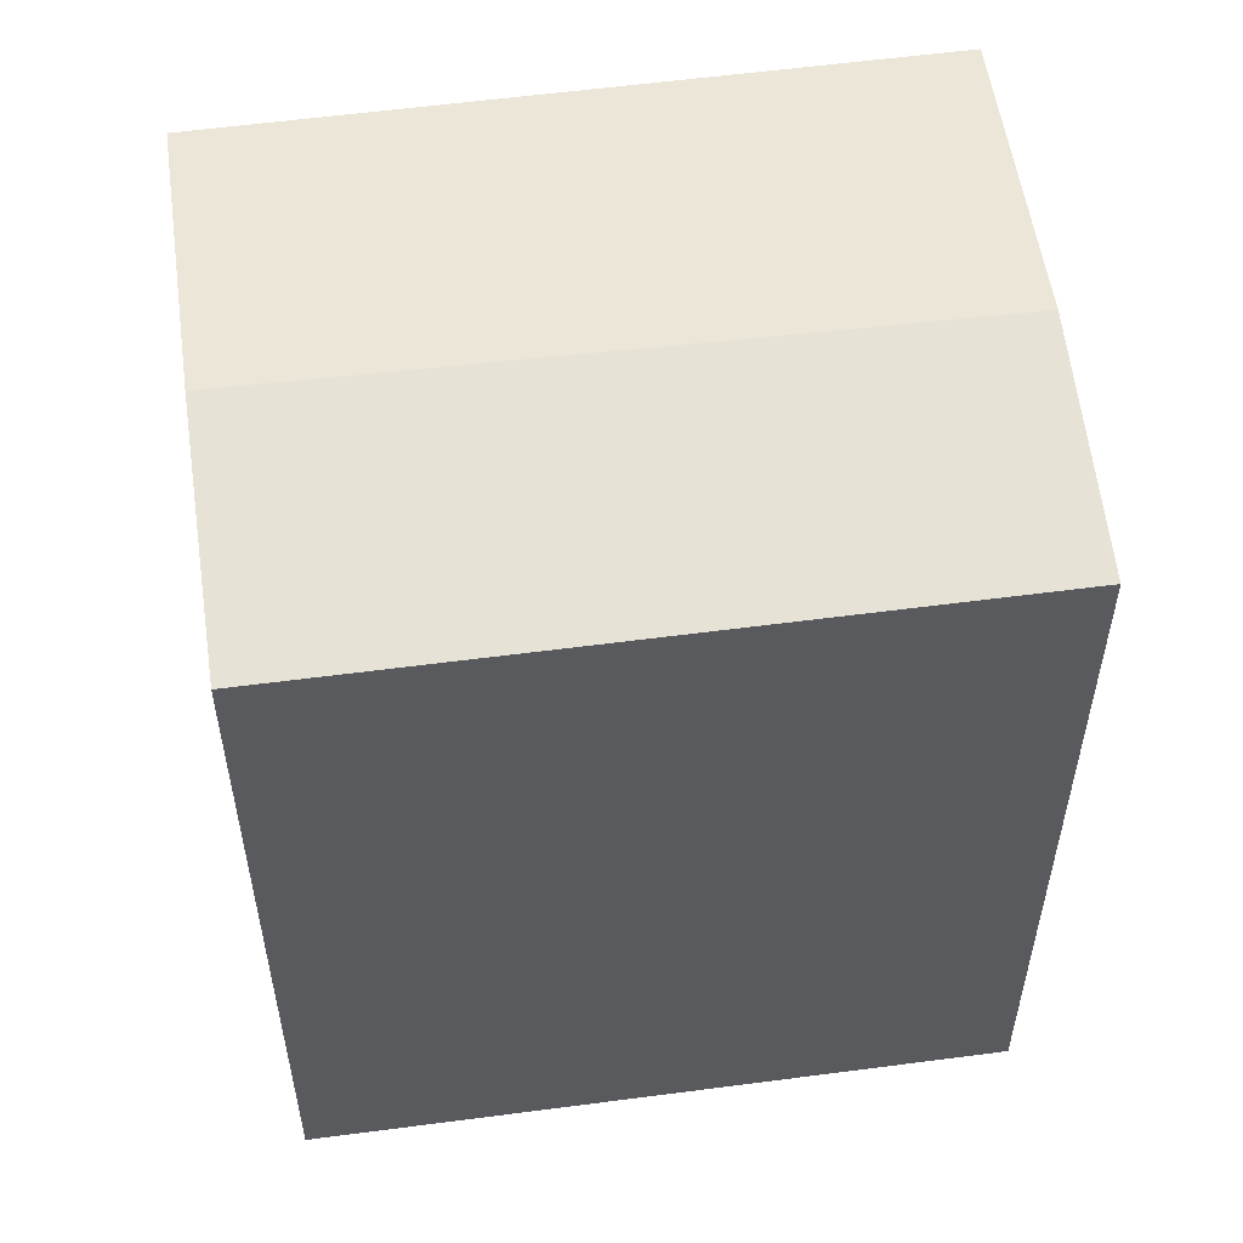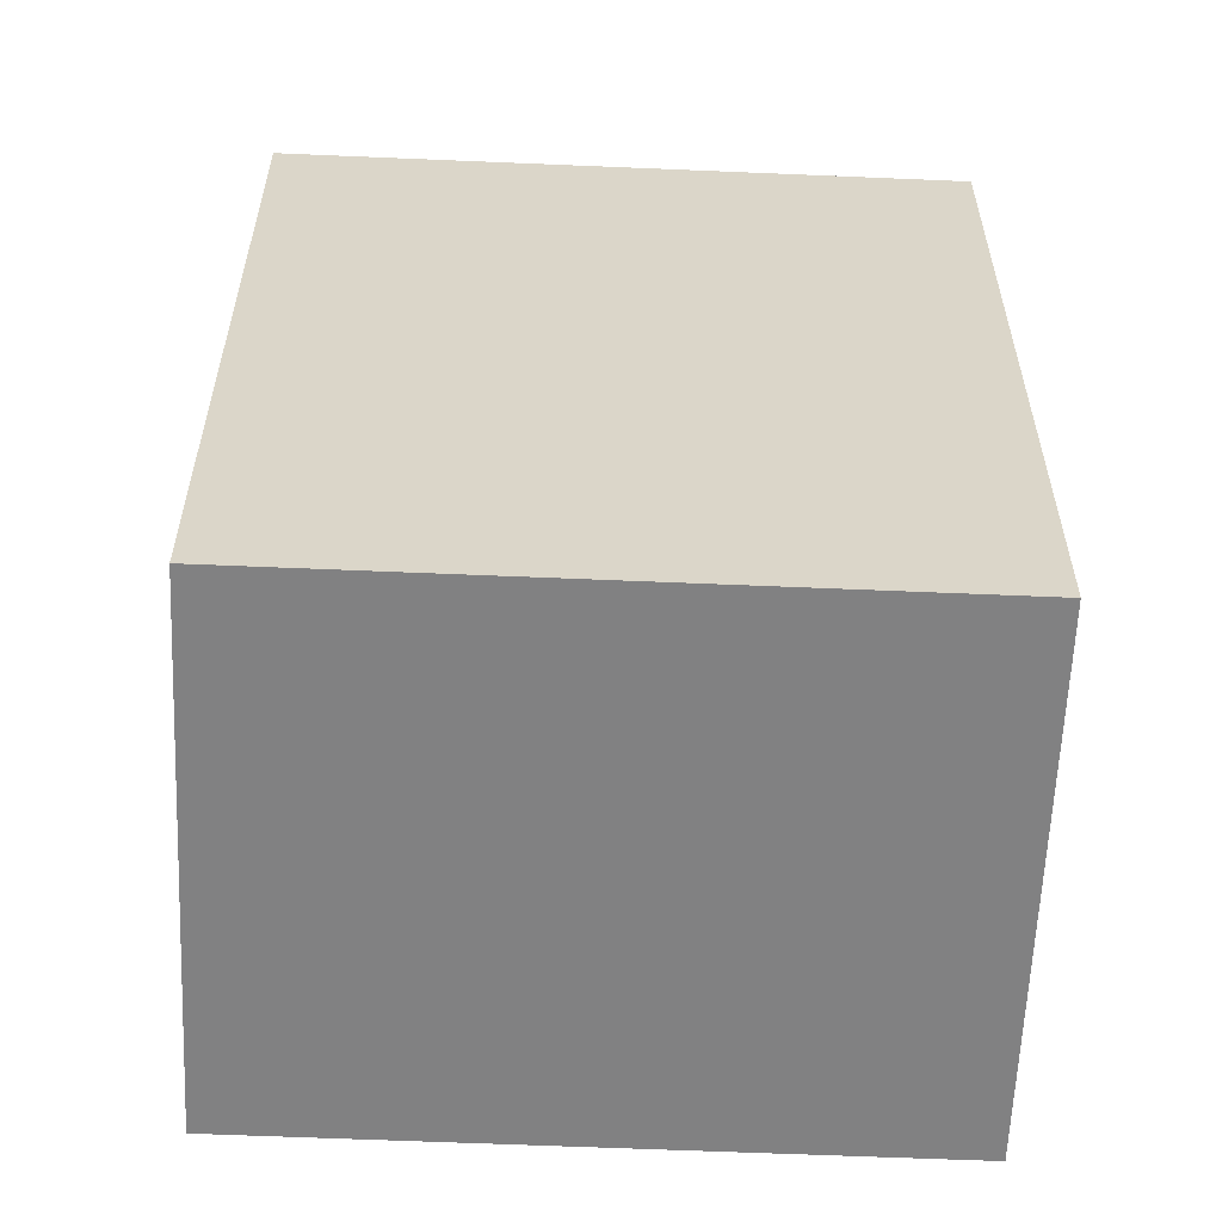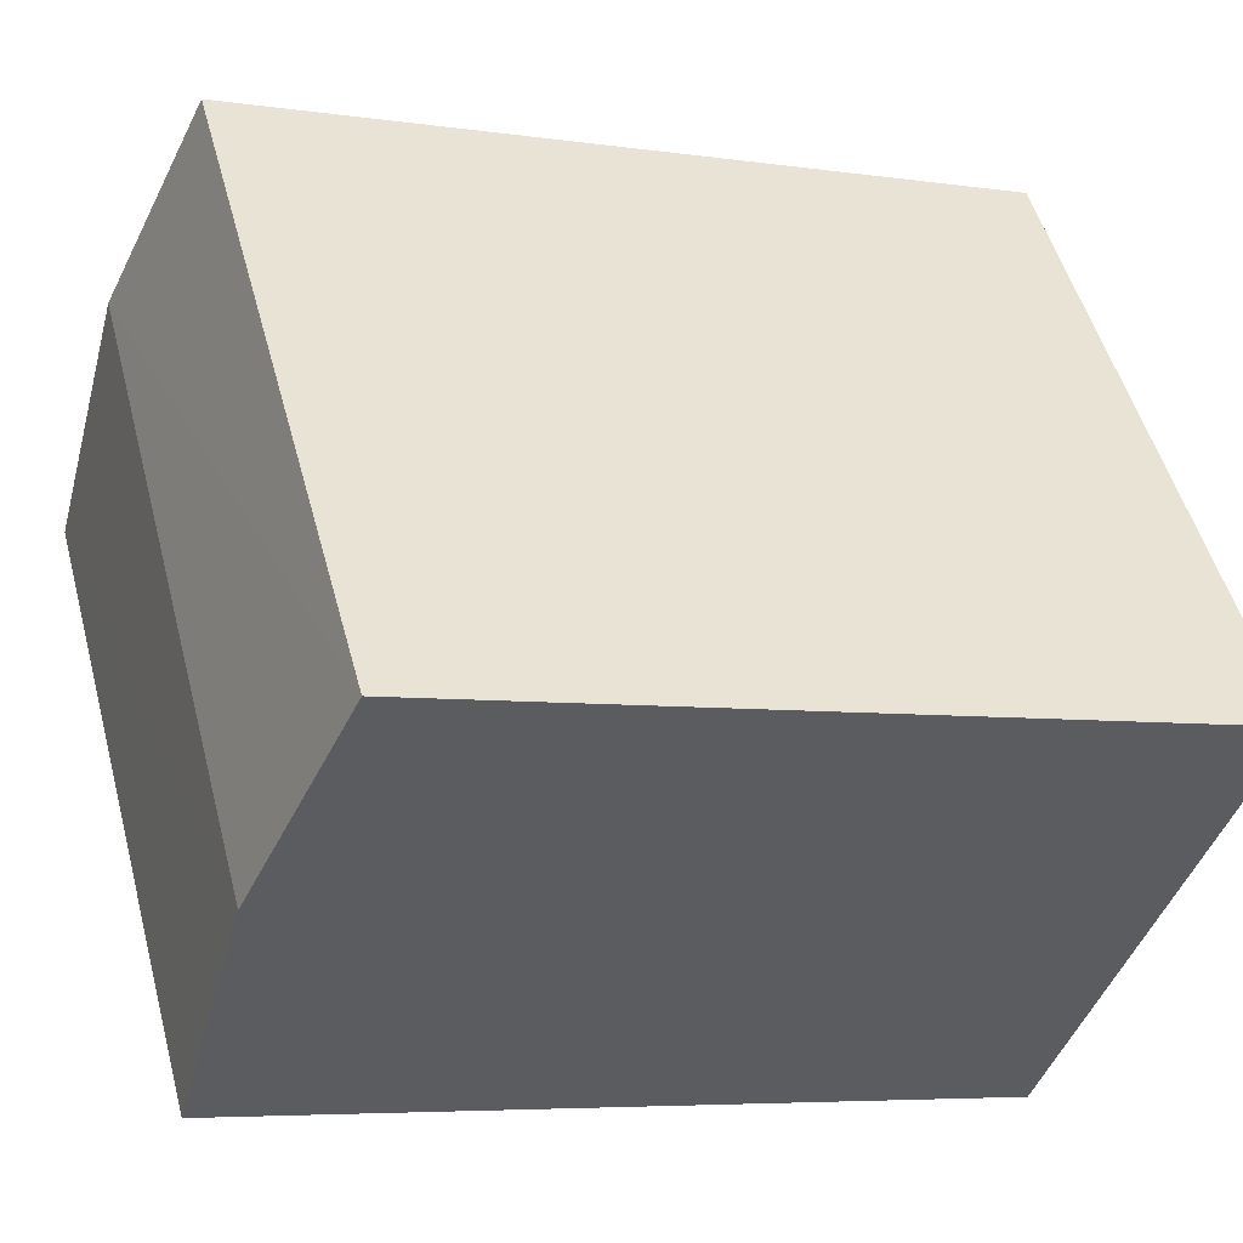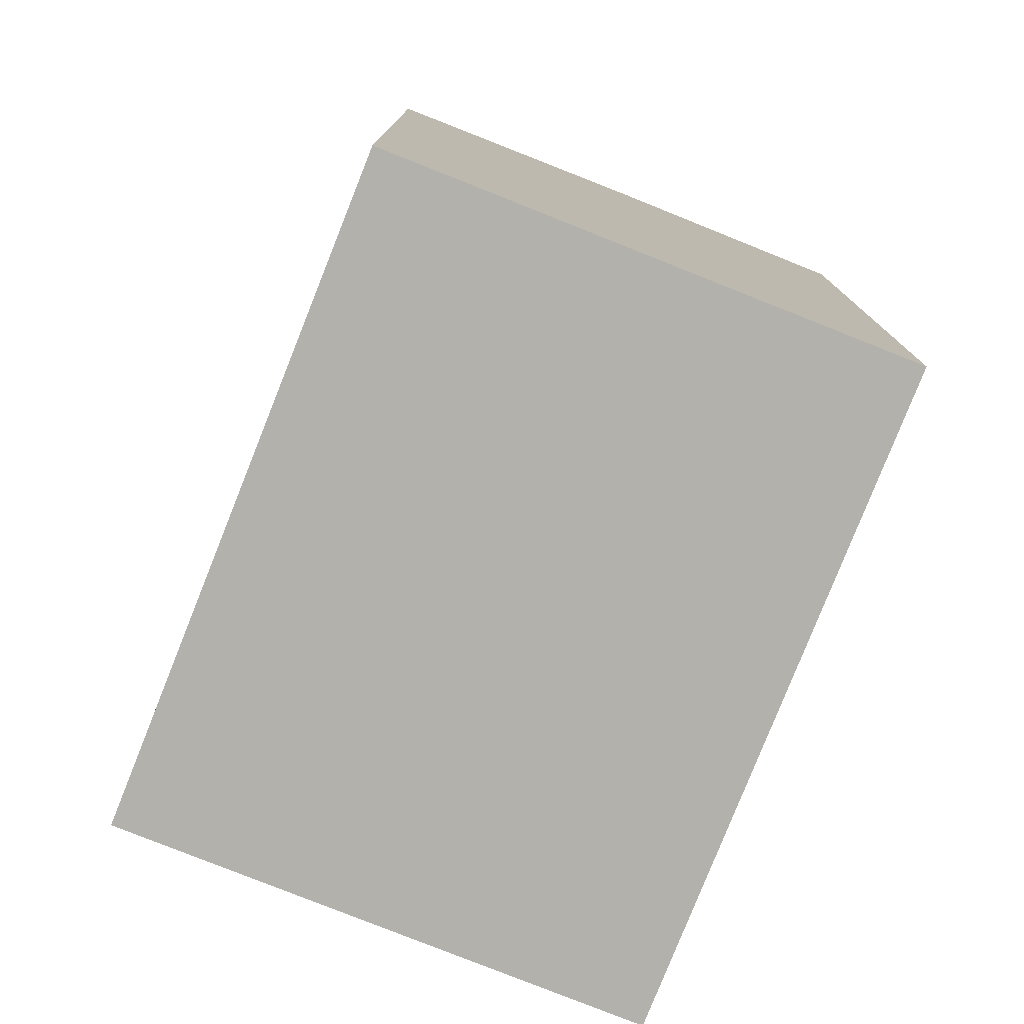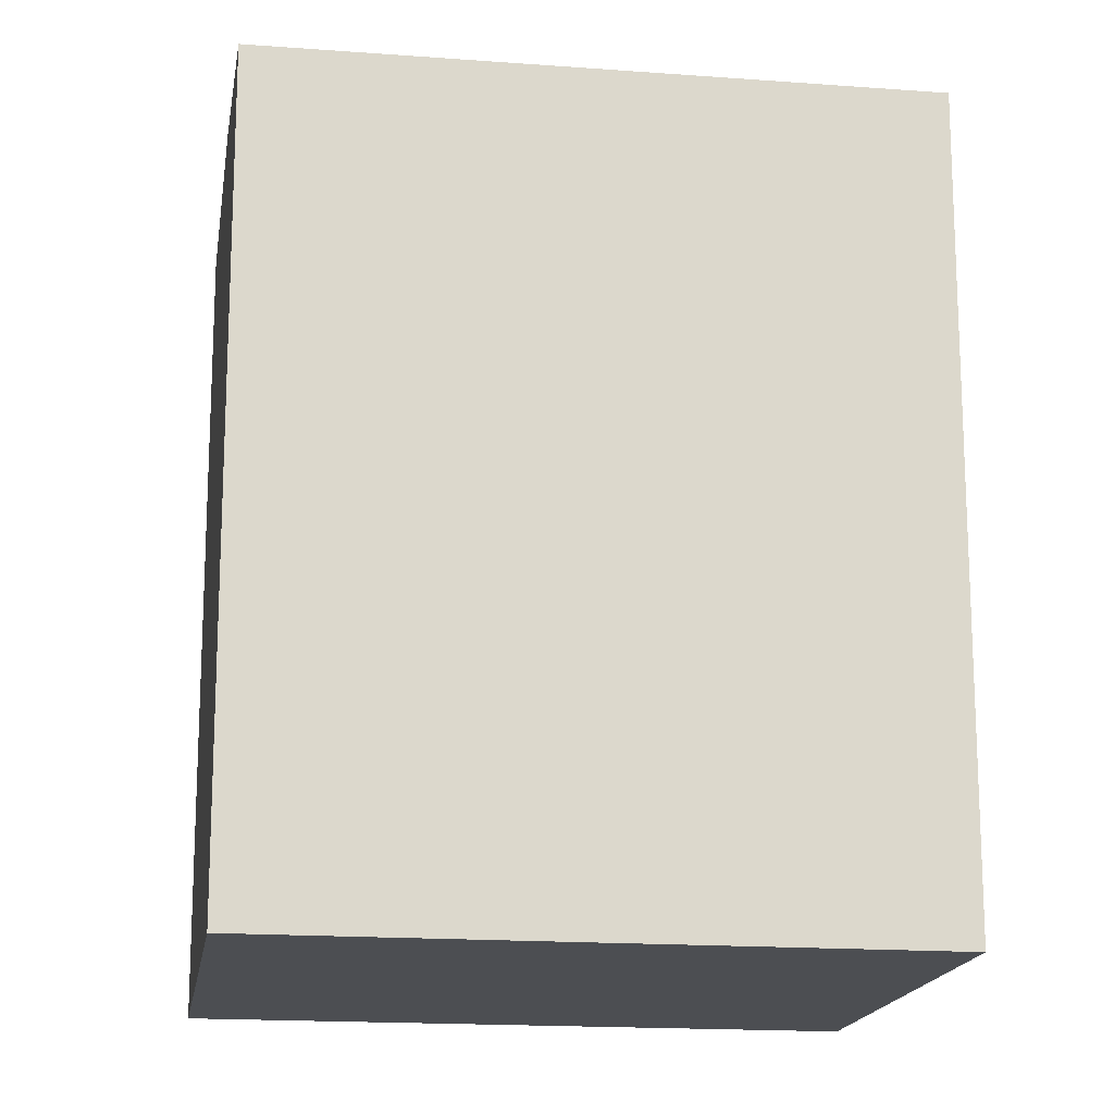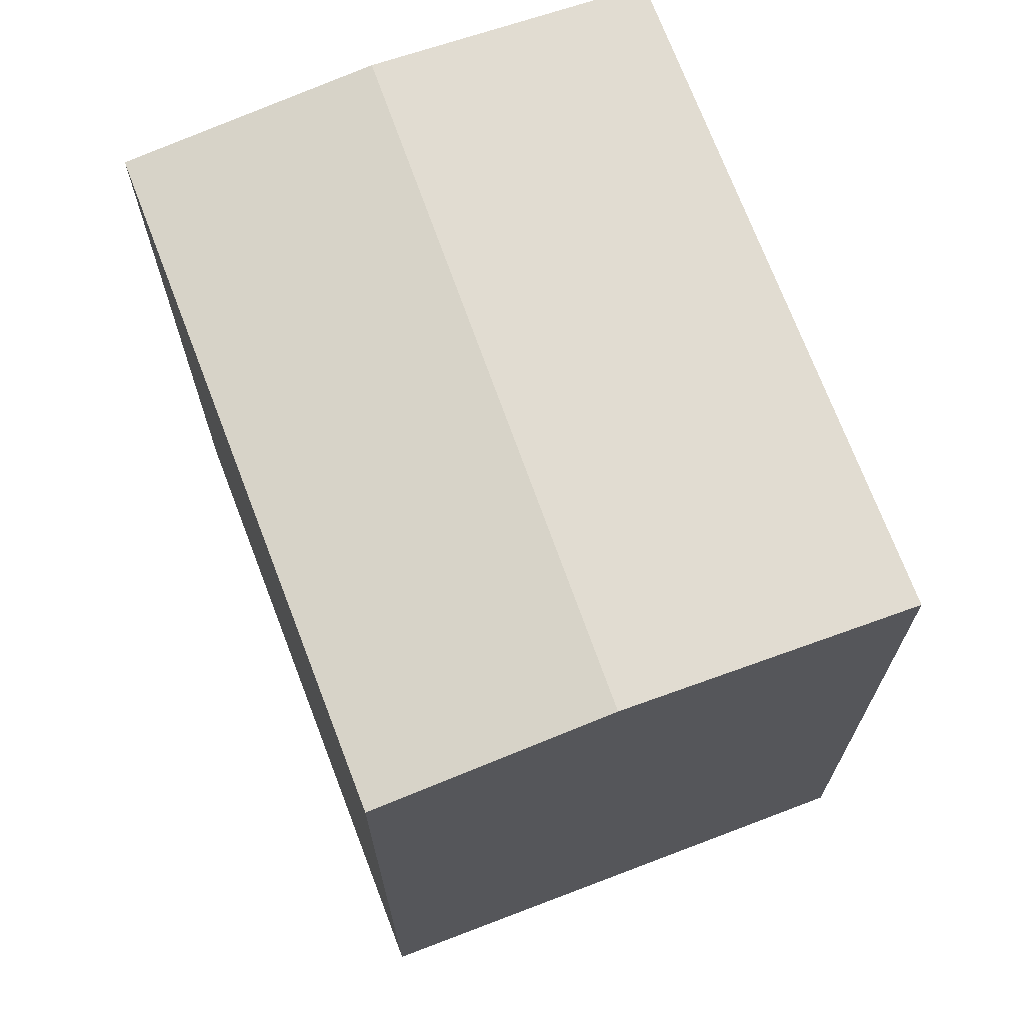
<metadata>
{"format":"obj","ext":"obj","renderer":"f3d","projection":"perspective","resolution":1024,"background":"white","views":[{"elev":57.7,"azim":-60.6,"up":"+Y"},{"elev":-60.4,"azim":-55.3,"up":"+Y"},{"elev":-5.6,"azim":-114.8,"up":"+Z"},{"elev":-79.1,"azim":-164.5,"up":"+Y"},{"elev":-16.8,"azim":-61.5,"up":"+Y"},{"elev":71.7,"azim":16.3,"up":"+Y"}]}
</metadata>
<code>
v -3.759 3.652 -0.9697
v -0.07846 3.652 3.881
v 1.635 3.886 2.581
v -3.759 3.652 -0.9697
v 1.635 3.886 2.581
v -1.945 3.886 -2.345
v -1.945 3.886 -2.345
v 3.761 3.652 0.9683
v 0.08054 3.652 -3.883
v -1.945 3.886 -2.345
v 1.635 3.886 2.581
v 3.761 3.652 0.9683
v -3.759 -3.77 -0.9697
v -0.07846 -3.77 3.881
v -0.07846 3.652 3.881
v -3.759 3.652 -0.9697
v -0.07846 -3.77 3.881
v 1.635 -3.77 2.581
v 1.635 3.886 2.581
v -0.07846 3.652 3.881
v 1.635 -3.77 2.581
v 3.761 -3.77 0.9683
v 3.761 3.652 0.9683
v 1.635 3.886 2.581
v -3.759 3.652 -0.9697
v -1.945 3.886 -2.345
v -1.945 -3.77 -2.345
v -3.759 -3.77 -0.9697
v -1.945 3.886 -2.345
v -0.9325 -3.77 -3.114
v -1.945 -3.77 -2.345
v -0.9325 -3.77 -3.114
v 0.08054 3.652 -3.883
v 0.08054 -3.77 -3.883
v -1.945 3.886 -2.345
v 0.08054 3.652 -3.883
v -0.9325 -3.77 -3.114
v 0.08054 3.652 -3.883
v 3.761 3.652 0.9683
v 3.761 -3.77 0.9683
v 0.08054 -3.77 -3.883
v -1.945 -3.77 -2.345
v -0.9325 -3.77 -3.114
v 0.08054 -3.77 -3.883
v 3.761 -3.77 0.9683
v 1.635 -3.77 2.581
v -0.07846 -3.77 3.881
v -3.759 -3.77 -0.9697
g CDNNDG01_0003480
f 1 2 3
f 4 5 6
f 7 8 9
f 10 11 12
f 13 14 15
f 16 13 15
f 20 18 19
f 20 17 18
f 24 21 23
f 23 21 22
f 25 27 28
f 25 26 27
f 29 30 31
f 32 33 34
f 35 36 37
f 41 38 40
f 40 38 39
f 46 47 48
f 42 46 48
f 42 43 46
f 43 45 46
f 43 44 45

</code>
